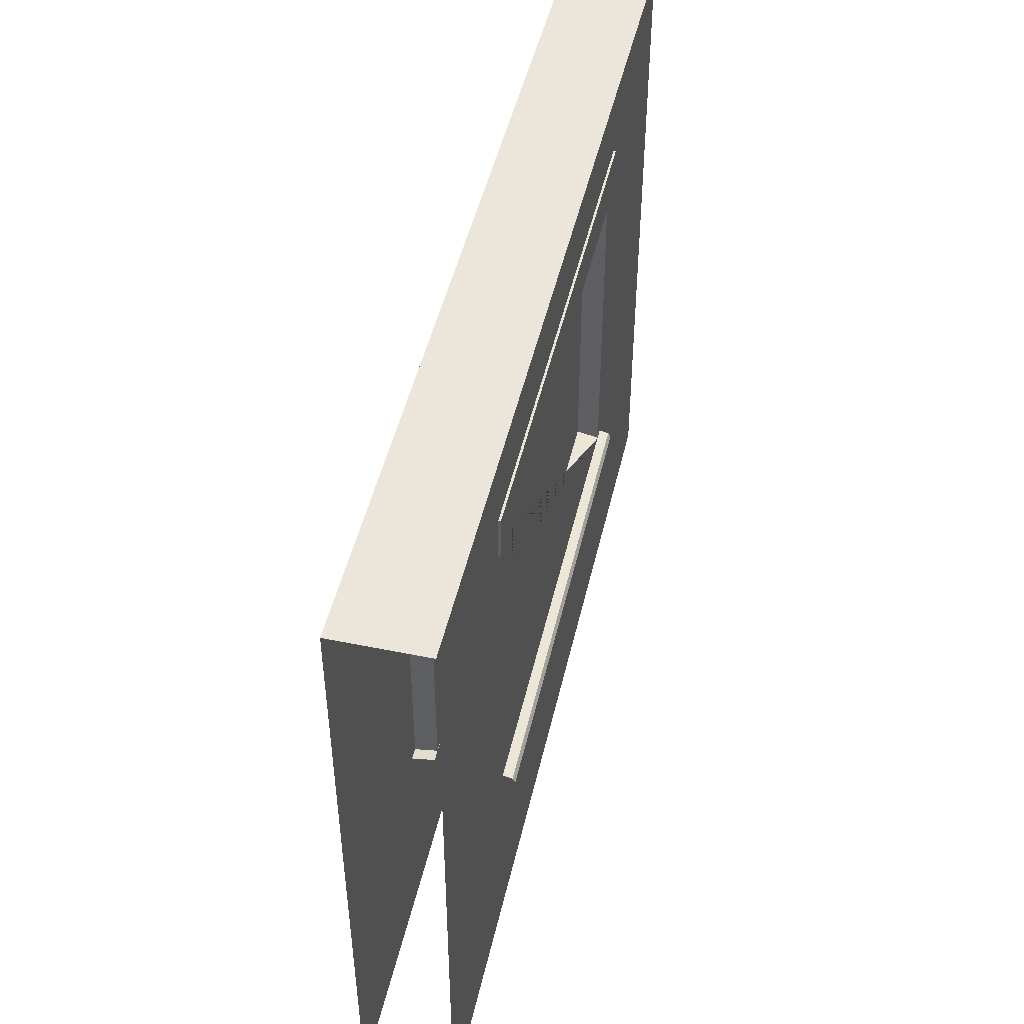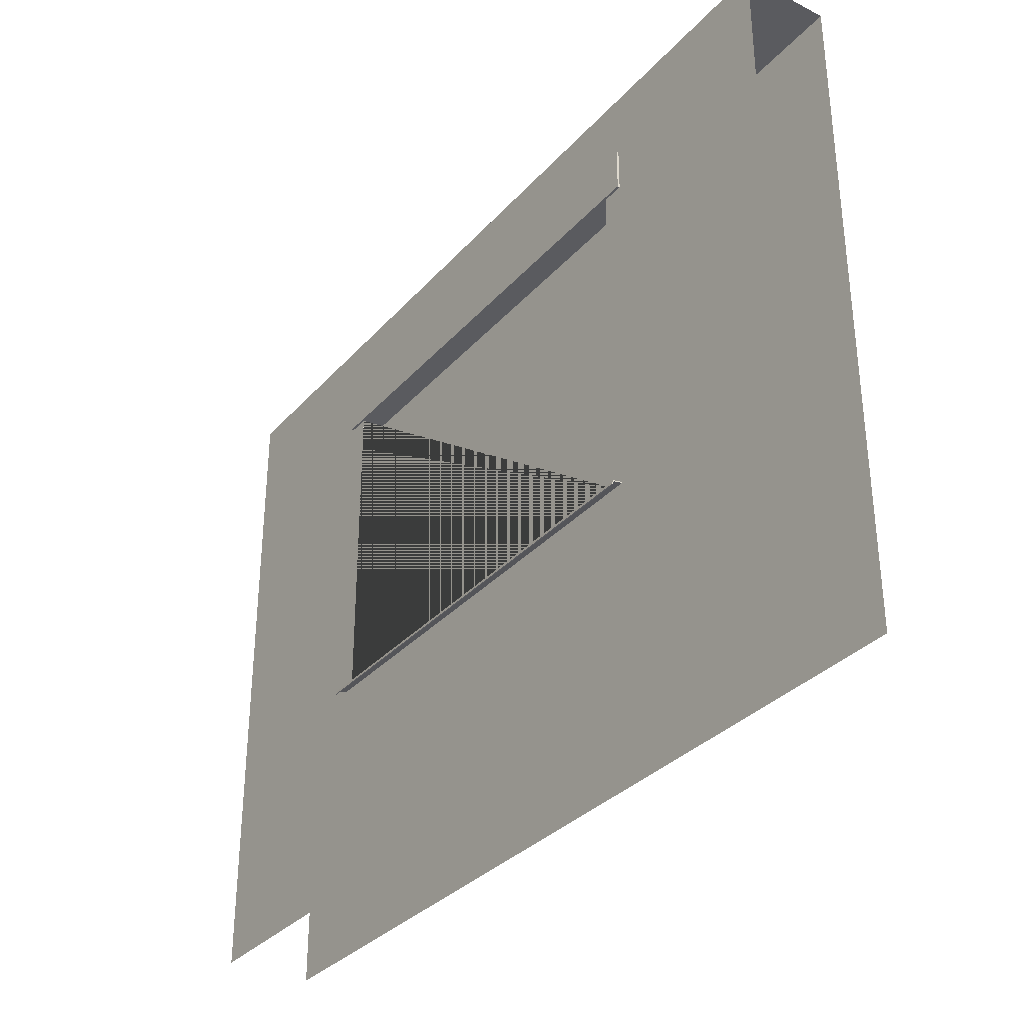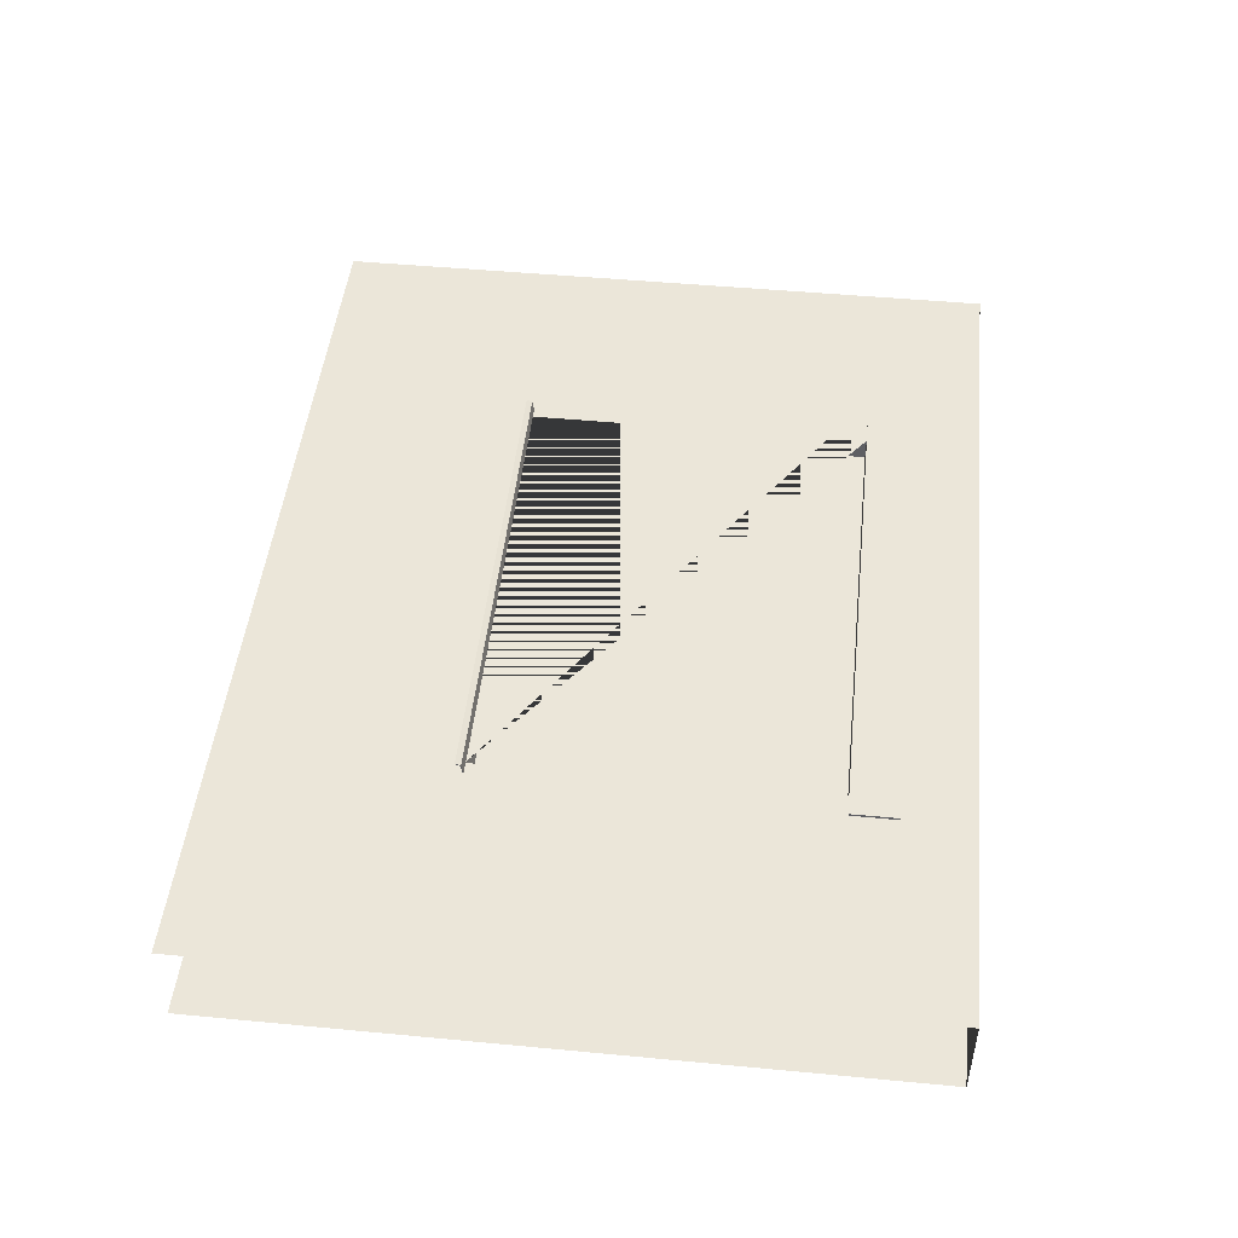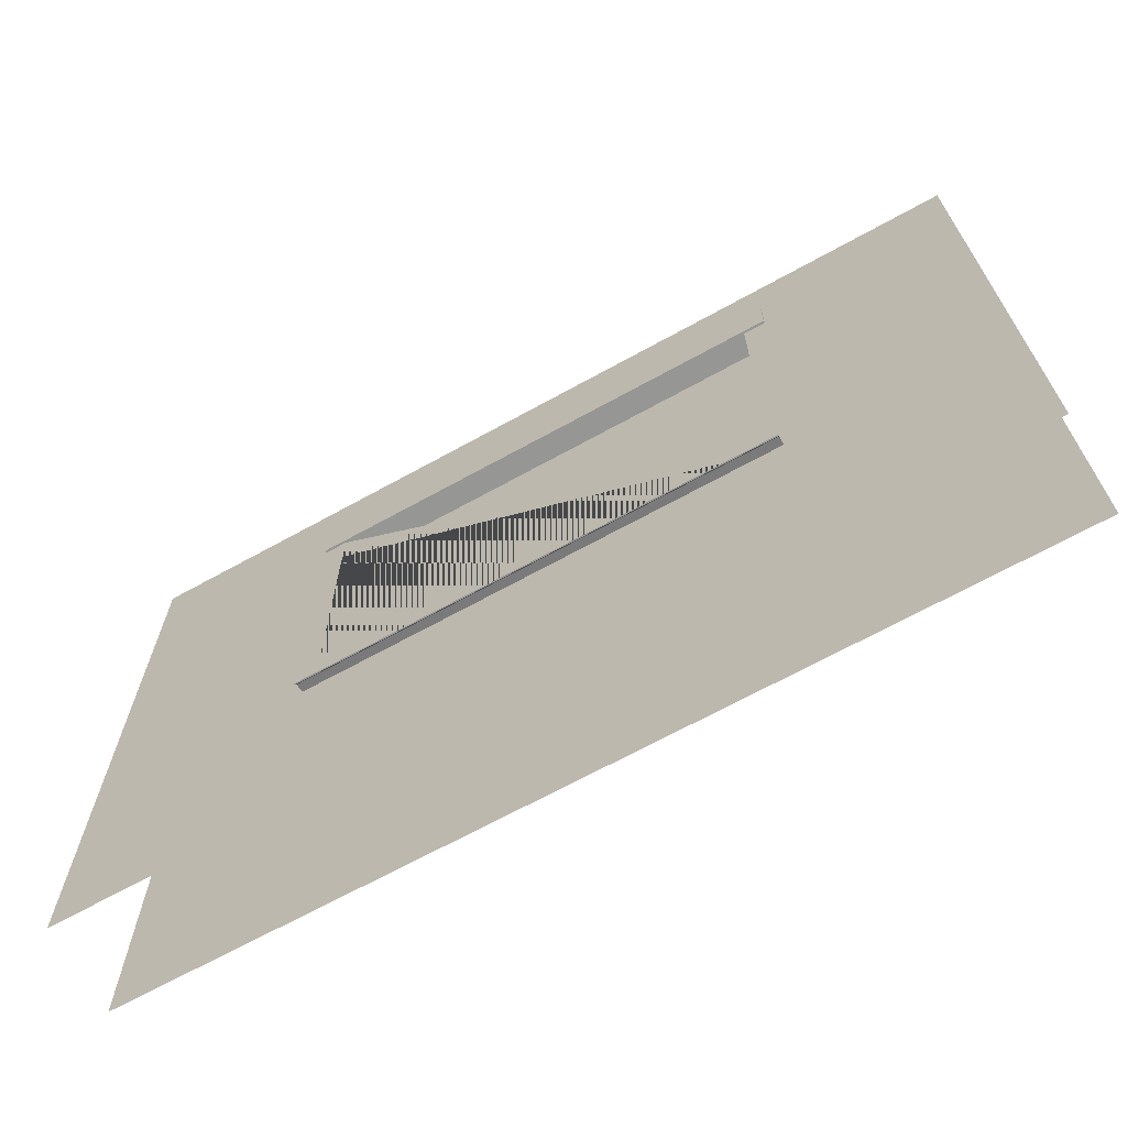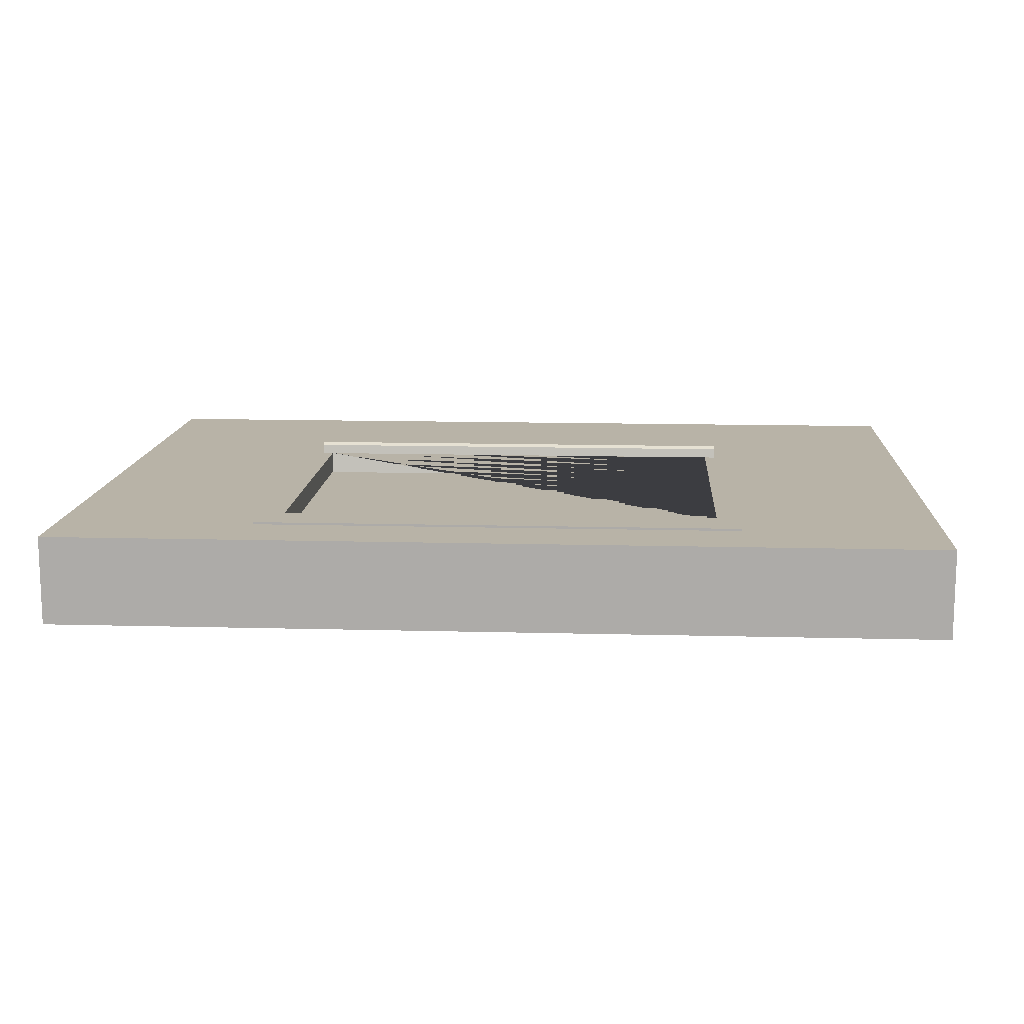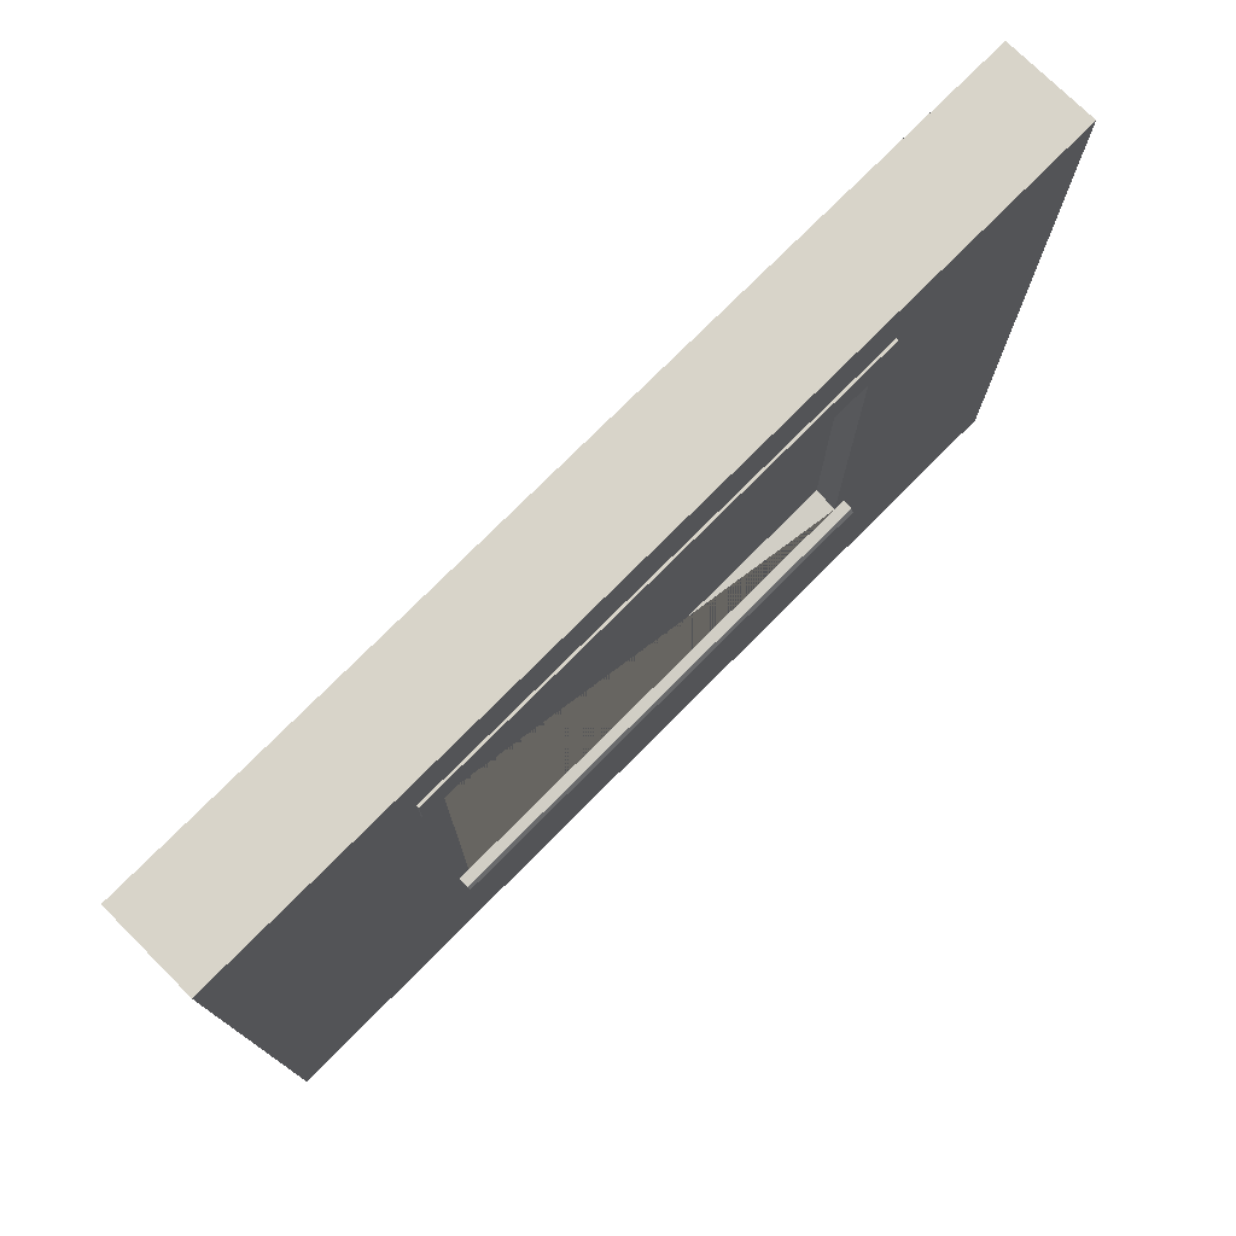
<metadata>
{"format":"obj","ext":"obj","renderer":"f3d","projection":"perspective","resolution":1024,"background":"white","views":[{"elev":48.2,"azim":102.9,"up":"+Y"},{"elev":-33.1,"azim":55.3,"up":"+Y"},{"elev":47.7,"azim":96.1,"up":"+Z"},{"elev":-67.7,"azim":-151.0,"up":"+Y"},{"elev":12.8,"azim":-176.5,"up":"+Z"},{"elev":75.4,"azim":-45.2,"up":"+Y"}]}
</metadata>
<code>
o window_hr_2
v 2 -0 0.2
v -2 -0 0.2
v 1 1 0.2
v -1 1 0.2
v -1 2.5 0.2
v 1 2.5 0.2
v 1 1.024 0.1
v -1 1.024 0.1
v -1 2.5 0.1
v 1 2.5 0.1
v -1.1 2.5 0.21
v -1.1 2.7 0.21
v 1.1 2.5 0.21
v 1.1 2.7 0.21
v -1.05 0.996 0.243
v -1.05 1.02 0.1
v -1.05 1.024 0.1
v 1.05 0.996 0.243
v 1.05 1.02 0.1
v 1.05 1.024 0.1
v -1.05 0.992 0.24
v 1.05 0.992 0.24
v -1.05 0.972 0.255
v 1.05 0.972 0.255
v -1.05 0.972 0.25
v 1.05 0.972 0.25
v -2 -0 -0.2
v 2 -0 -0.2
v -1 1 -0.2
v 1 1 -0.2
v 1 2.5 -0.2
v -1 2.5 -0.2
v -1 1.024 -0.1
v 1 1.024 -0.1
v 1 2.5 -0.1
v -1 2.5 -0.1
v -1.1 2.5 -0.21
v 1.05 0.996 -0.243
v 1.05 1.02 -0.1
v 1.05 1.024 -0.1
v -1.05 0.996 -0.243
v -1.05 1.02 -0.1
v -1.05 1.024 -0.1
v 1.05 0.992 -0.24
v -1.05 0.992 -0.24
v 1.05 0.972 -0.255
v -1.05 0.972 -0.255
v 1.05 0.972 -0.25
v -1.05 0.972 -0.25
v -1.1 2.7 -0.21
v 1.1 2.5 -0.21
v 1.1 2.7 -0.21
v 2 3 0.2
v -2 3 0.2
v -2 3 -0.2
v 2 3 -0.2
f 6 53 54 5
f 3 4 5 54 2 1 53 6
f 7 8 4 3
f 3 6 10 7
f 5 4 8 9
f 32 55 56 31
f 29 30 31 56 28 27 55 32
f 33 34 30 29
f 29 32 36 33
f 31 30 34 35
f 10 9 8 7
f 36 35 34 33
f 51 52 14 13
f 13 14 12 11
f 37 51 13 11
f 52 50 12 14
f 37 50 52 51
f 11 12 50 37
f 21 25 23 15
f 16 19 22 21
f 15 23 24 18
f 25 26 24 23
f 21 22 26 25
f 20 18 22 19
f 18 24 26 22
f 16 21 15 17
f 20 17 15 18
f 44 48 46 38
f 39 42 45 44
f 38 46 47 41
f 48 49 47 46
f 44 45 49 48
f 43 41 45 42
f 41 47 49 45
f 39 44 38 40
f 43 40 38 41
f 53 56 55 54

</code>
